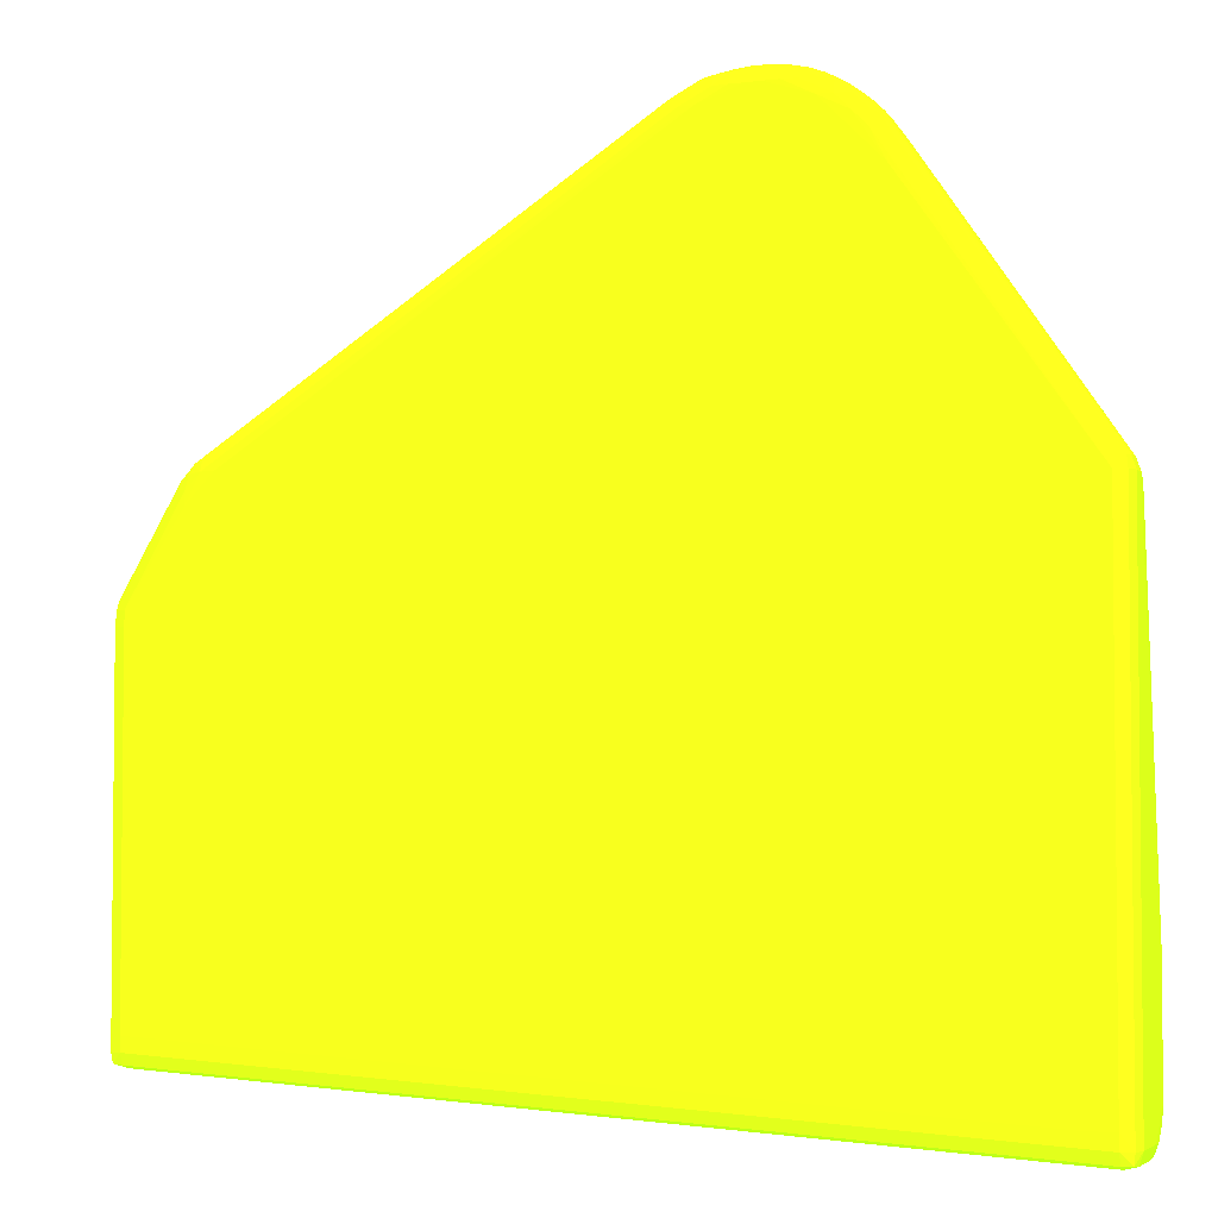
<metadata>
{"format":"obj","ext":"obj","renderer":"f3d","projection":"perspective","resolution":1024,"background":"white","views":[{"elev":-3.4,"azim":-157.8,"up":"+Z"}]}
</metadata>
<code>
v -0.02437 -0.01063 -0.06236 0.5647 0.9255 0.07059
v -0.02437 -0.01187 -0.06235 0.5647 0.9255 0.07059
v -0.02534 -0.01063 -0.06211 0.5647 0.9255 0.07059
v -0.02437 -0.009375 -0.06236 0.5647 0.9255 0.07059
v 0.04937 -0.01063 -0.05858 0.5647 0.9255 0.07059
v -0.02437 -0.01312 -0.06215 0.5647 0.9255 0.07059
v -0.02528 -0.01312 -0.06201 0.5647 0.9255 0.07059
v -0.02534 -0.01187 -0.0621 0.5647 0.9255 0.07059
v 0.04937 -0.01187 -0.05857 0.5647 0.9255 0.07059
v -0.02534 -0.008125 -0.06211 0.5647 0.9255 0.07059
v -0.02568 -0.01187 -0.06109 0.5647 0.9255 0.07059
v -0.02437 -0.008125 -0.06235 0.5647 0.9255 0.07059
v 0.04937 -0.008125 -0.05858 0.5647 0.9255 0.07059
v 0.05034 -0.01063 -0.05832 0.5647 0.9255 0.07059
v 0.05034 -0.01187 -0.05831 0.5647 0.9255 0.07059
v -0.02437 -0.01392 -0.06183 0.5647 0.9255 0.07059
v -0.02515 -0.01393 -0.06185 0.5647 0.9255 0.07059
v 0.04937 -0.01312 -0.05834 0.5647 0.9255 0.07059
v 0.05011 -0.01388 -0.05805 0.5647 0.9255 0.07059
v -0.02563 -0.01312 -0.06109 0.5647 0.9255 0.07059
v 0.05025 -0.01312 -0.0582 0.5647 0.9255 0.07059
v -0.02568 -0.008125 -0.06109 0.5647 0.9255 0.07059
v -0.02522 -0.007271 -0.06198 0.5647 0.9255 0.07059
v -0.02568 -0.01437 -0.05858 0.5647 0.9255 0.07059
v -0.02437 -0.007187 -0.06203 0.5647 0.9255 0.07059
v 0.04937 -0.007179 -0.05827 0.5647 0.9255 0.07059
v 0.05022 -0.007271 -0.0582 0.5647 0.9255 0.07059
v 0.05034 -0.008125 -0.05832 0.5647 0.9255 0.07059
v 0.05068 -0.01187 -0.05733 0.5647 0.9255 0.07059
v 0.0506 -0.01312 -0.05733 0.5647 0.9255 0.07059
v -0.02437 -0.01454 -0.06124 0.5647 0.9255 0.07059
v -0.02512 -0.0151 -0.06062 0.5647 0.9255 0.07059
v -0.02531 -0.01436 -0.06105 0.5647 0.9255 0.07059
v 0.05027 -0.01433 -0.05728 0.5647 0.9255 0.07059
v 0.0501 -0.01508 -0.05683 0.5647 0.9255 0.07059
v 0.04937 -0.0145 -0.05747 0.5647 0.9255 0.07059
v -0.02561 -0.01437 -0.05983 0.5647 0.9255 0.07059
v -0.02568 -0.008125 -0.01734 0.5647 0.9255 0.07059
v -0.02534 -0.007157 -0.06109 0.5647 0.9255 0.07059
v -0.02437 -0.006844 -0.06109 0.5647 0.9255 0.07059
v -0.02534 -0.01533 -0.05858 0.5647 0.9255 0.07059
v -0.02534 -0.01534 -0.05733 0.5647 0.9255 0.07059
v -0.02568 -0.01437 -0.04859 0.5647 0.9255 0.07059
v 0.04937 -0.006836 -0.05733 0.5647 0.9255 0.07059
v 0.05034 -0.007157 -0.05733 0.5647 0.9255 0.07059
v 0.05068 -0.008125 -0.05733 0.5647 0.9255 0.07059
v 0.05068 -0.01437 -0.05484 0.5647 0.9255 0.07059
v 0.05059 -0.01437 -0.05608 0.5647 0.9255 0.07059
v -0.02437 -0.0151 -0.06062 0.5647 0.9255 0.07059
v -0.02526 -0.01524 -0.05983 0.5647 0.9255 0.07059
v -0.02437 -0.01541 -0.05983 0.5647 0.9255 0.07059
v 0.05025 -0.01522 -0.05608 0.5647 0.9255 0.07059
v 0.04937 -0.01541 -0.05608 0.5647 0.9255 0.07059
v -0.02568 -0.009375 -0.01734 0.5647 0.9255 0.07059
v -0.02534 -0.008125 -0.01632 0.5647 0.9255 0.07059
v -0.02522 -0.007271 -0.01645 0.5647 0.9255 0.07059
v -0.02534 -0.007157 -0.01734 0.5647 0.9255 0.07059
v -0.02437 -0.006812 -0.05983 0.5647 0.9255 0.07059
v -0.02187 -0.006812 -0.05983 0.5647 0.9255 0.07059
v -0.02437 -0.01566 -0.05858 0.5647 0.9255 0.07059
v -0.02437 -0.01569 -0.05733 0.5647 0.9255 0.07059
v -0.02534 -0.01534 -0.04983 0.5647 0.9255 0.07059
v -0.02534 -0.01534 -0.04859 0.5647 0.9255 0.07059
v -0.02564 -0.01437 -0.04733 0.5647 0.9255 0.07059
v -0.02561 -0.01063 -0.01859 0.5647 0.9255 0.07059
v 0.04937 -0.006812 -0.05608 0.5647 0.9255 0.07059
v 0.05034 -0.007157 -0.02608 0.5647 0.9255 0.07059
v 0.05068 -0.008125 -0.02608 0.5647 0.9255 0.07059
v 0.05068 -0.01437 -0.04859 0.5647 0.9255 0.07059
v 0.05034 -0.01534 -0.05358 0.5647 0.9255 0.07059
v 0.05034 -0.01533 -0.05484 0.5647 0.9255 0.07059
v 0.04937 -0.01566 -0.05484 0.5647 0.9255 0.07059
v -0.02551 -0.01063 -0.01734 0.5647 0.9255 0.07059
v -0.02534 -0.009375 -0.01632 0.5647 0.9255 0.07059
v -0.009644 -0.008125 0.006498 0.5647 0.9255 0.07059
v -0.01003 -0.007452 0.005846 0.5647 0.9255 0.07059
v -0.02437 -0.006812 -0.01734 0.5647 0.9255 0.07059
v -0.008926 -0.007328 0.007251 0.5647 0.9255 0.07059
v -0.009352 -0.00723 0.006324 0.5647 0.9255 0.07059
v -0.009375 -0.006949 0.005158 0.5647 0.9255 0.07059
v -0.02312 -0.01569 -0.05733 0.5647 0.9255 0.07059
v -0.02437 -0.01569 -0.04983 0.5647 0.9255 0.07059
v -0.02437 -0.01569 -0.04859 0.5647 0.9255 0.07059
v -0.0253 -0.01528 -0.04733 0.5647 0.9255 0.07059
v -0.02526 -0.01147 -0.01859 0.5647 0.9255 0.07059
v 0.04937 -0.006812 -0.02608 0.5647 0.9255 0.07059
v 0.04937 -0.006889 -0.02484 0.5647 0.9255 0.07059
v 0.05026 -0.007233 -0.02484 0.5647 0.9255 0.07059
v 0.05068 -0.009375 -0.02608 0.5647 0.9255 0.07059
v 0.05052 -0.008125 -0.02484 0.5647 0.9255 0.07059
v 0.05064 -0.01437 -0.04733 0.5647 0.9255 0.07059
v 0.05034 -0.01534 -0.04859 0.5647 0.9255 0.07059
v 0.05034 -0.01534 -0.04983 0.5647 0.9255 0.07059
v 0.0506 -0.01063 -0.02608 0.5647 0.9255 0.07059
v 0.04937 -0.01569 -0.05358 0.5647 0.9255 0.07059
v -0.02516 -0.01139 -0.01734 0.5647 0.9255 0.07059
v -0.02504 -0.01128 -0.01667 0.5647 0.9255 0.07059
v -0.0252 -0.01063 -0.01648 0.5647 0.9255 0.07059
v -0.01003 -0.01009 0.005846 0.5647 0.9255 0.07059
v -0.009644 -0.009375 0.006498 0.5647 0.9255 0.07059
v -0.009016 -0.008125 0.00736 0.5647 0.9255 0.07059
v -0.008119 -0.006855 0.006411 0.5647 0.9255 0.07059
v -0.009375 -0.006812 0.003912 0.5647 0.9255 0.07059
v -0.00847 -0.008125 0.007982 0.5647 0.9255 0.07059
v -0.00773 -0.007313 0.008489 0.5647 0.9255 0.07059
v -0.008134 -0.007147 0.007664 0.5647 0.9255 0.07059
v 0.04937 -0.01569 -0.04983 0.5647 0.9255 0.07059
v -0.001869 -0.01169 0.008909 0.5647 0.9255 0.07059
v -0.003125 -0.01168 0.008909 0.5647 0.9255 0.07059
v -0.004373 -0.01163 0.008909 0.5647 0.9255 0.07059
v -0.005622 -0.01167 0.007656 0.5647 0.9255 0.07059
v -0.02437 -0.01557 -0.04733 0.5647 0.9255 0.07059
v 0.04937 -0.01569 -0.04859 0.5647 0.9255 0.07059
v 0.04312 -0.006812 -0.01609 0.5647 0.9255 0.07059
v 0.04437 -0.006826 -0.01734 0.5647 0.9255 0.07059
v 0.04437 -0.006973 -0.01609 0.5647 0.9255 0.07059
v 0.04516 -0.007317 -0.01609 0.5647 0.9255 0.07059
v 0.05012 -0.007373 -0.02409 0.5647 0.9255 0.07059
v 0.05052 -0.009375 -0.02484 0.5647 0.9255 0.07059
v 0.05018 -0.008125 -0.02403 0.5647 0.9255 0.07059
v 0.0503 -0.01528 -0.04733 0.5647 0.9255 0.07059
v 0.05031 -0.01065 -0.0248 0.5647 0.9255 0.07059
v 0.05016 -0.01138 -0.02519 0.5647 0.9255 0.07059
v 0.05025 -0.01146 -0.02608 0.5647 0.9255 0.07059
v -0.02437 -0.01159 -0.01734 0.5647 0.9255 0.07059
v -0.008956 -0.01137 0.006114 0.5647 0.9255 0.07059
v -0.008665 -0.01117 0.006947 0.5647 0.9255 0.07059
v -0.00936 -0.01063 0.006396 0.5647 0.9255 0.07059
v -0.008926 -0.01034 0.007251 0.5647 0.9255 0.07059
v -0.009016 -0.009375 0.00736 0.5647 0.9255 0.07059
v -0.00687 -0.006844 0.007656 0.5647 0.9255 0.07059
v -0.004373 -0.006812 0.008909 0.5647 0.9255 0.07059
v -0.00847 -0.009375 0.007982 0.5647 0.9255 0.07059
v -0.007842 -0.008125 0.008598 0.5647 0.9255 0.07059
v -0.006392 -0.007379 0.009634 0.5647 0.9255 0.07059
v -0.006833 -0.007177 0.008909 0.5647 0.9255 0.07059
v 0.001877 -0.01169 0.008909 0.5647 0.9255 0.07059
v -0.0006204 -0.01156 0.01016 0.5647 0.9255 0.07059
v -0.001869 -0.01152 0.01016 0.5647 0.9255 0.07059
v -0.003013 -0.01142 0.01019 0.5647 0.9255 0.07059
v -0.004373 -0.01141 0.009815 0.5647 0.9255 0.07059
v -0.005614 -0.01146 0.008946 0.5647 0.9255 0.07059
v -0.006968 -0.01149 0.007758 0.5647 0.9255 0.07059
v -0.00687 -0.01168 0.006411 0.5647 0.9255 0.07059
v -0.008119 -0.01166 0.005158 0.5647 0.9255 0.07059
v -0.008201 -0.01149 0.006483 0.5647 0.9255 0.07059
v 0.04937 -0.01557 -0.04733 0.5647 0.9255 0.07059
v 0.003125 -0.01168 0.008909 0.5647 0.9255 0.07059
v 0.04187 -0.006812 -0.01484 0.5647 0.9255 0.07059
v 0.04312 -0.006928 -0.01484 0.5647 0.9255 0.07059
v 0.04429 -0.007297 -0.01495 0.5647 0.9255 0.07059
v 0.04502 -0.007467 -0.01543 0.5647 0.9255 0.07059
v 0.05018 -0.009375 -0.02403 0.5647 0.9255 0.07059
v 0.05012 -0.01024 -0.02409 0.5647 0.9255 0.07059
v 0.04503 -0.008125 -0.01541 0.5647 0.9255 0.07059
v 0.04984 -0.01108 -0.02435 0.5647 0.9255 0.07059
v 0.04502 -0.01006 -0.01543 0.5647 0.9255 0.07059
v 0.04477 -0.01089 -0.01587 0.5647 0.9255 0.07059
v 0.04501 -0.01126 -0.0167 0.5647 0.9255 0.07059
v 0.04393 -0.01135 -0.01526 0.5647 0.9255 0.07059
v -0.007835 -0.01138 0.007403 0.5647 0.9255 0.07059
v -0.008194 -0.01077 0.007743 0.5647 0.9255 0.07059
v -0.007446 -0.01121 0.008236 0.5647 0.9255 0.07059
v -0.00773 -0.01038 0.008489 0.5647 0.9255 0.07059
v -0.005622 -0.006894 0.008909 0.5647 0.9255 0.07059
v -0.001869 -0.006826 0.01016 0.5647 0.9255 0.07059
v -0.0006204 -0.006812 0.01016 0.5647 0.9255 0.07059
v -0.007842 -0.009375 0.008598 0.5647 0.9255 0.07059
v -0.007087 -0.008125 0.009221 0.5647 0.9255 0.07059
v -0.006467 -0.008125 0.009684 0.5647 0.9255 0.07059
v -0.005622 -0.008125 0.01018 0.5647 0.9255 0.07059
v -0.004702 -0.008125 0.01065 0.5647 0.9255 0.07059
v -0.003962 -0.007393 0.01086 0.5647 0.9255 0.07059
v -0.005622 -0.007237 0.009851 0.5647 0.9255 0.07059
v 0.0006281 -0.01156 0.01016 0.5647 0.9255 0.07059
v -0.0006204 -0.01134 0.0109 0.5647 0.9255 0.07059
v -0.001869 -0.0113 0.01084 0.5647 0.9255 0.07059
v -0.002527 -0.01126 0.01079 0.5647 0.9255 0.07059
v -0.005196 -0.01132 0.009641 0.5647 0.9255 0.07059
v -0.006609 -0.01138 0.008547 0.5647 0.9255 0.07059
v 0.04312 -0.01165 -0.01609 0.5647 0.9255 0.07059
v 0.04187 -0.01161 -0.01484 0.5647 0.9255 0.07059
v 0.004381 -0.01163 0.008909 0.5647 0.9255 0.07059
v 0.001877 -0.01152 0.01016 0.5647 0.9255 0.07059
v 0.006878 -0.006844 0.007656 0.5647 0.9255 0.07059
v 0.00563 -0.006894 0.008909 0.5647 0.9255 0.07059
v 0.04062 -0.006875 -0.01359 0.5647 0.9255 0.07059
v 0.004381 -0.006812 0.008909 0.5647 0.9255 0.07059
v 0.04312 -0.007272 -0.01395 0.5647 0.9255 0.07059
v 0.04382 -0.007425 -0.01416 0.5647 0.9255 0.07059
v 0.00563 -0.007237 0.009851 0.5647 0.9255 0.07059
v 0.04448 -0.008125 -0.01479 0.5647 0.9255 0.07059
v 0.04503 -0.009375 -0.01541 0.5647 0.9255 0.07059
v 0.04448 -0.009375 -0.01479 0.5647 0.9255 0.07059
v 0.04382 -0.01014 -0.01416 0.5647 0.9255 0.07059
v 0.0443 -0.01052 -0.01492 0.5647 0.9255 0.07059
v 0.04347 -0.01097 -0.01442 0.5647 0.9255 0.07059
v 0.04264 -0.01131 -0.01414 0.5647 0.9255 0.07059
v 0.04308 -0.01143 -0.01484 0.5647 0.9255 0.07059
v -0.006915 -0.01072 0.008938 0.5647 0.9255 0.07059
v -0.006033 -0.01106 0.009387 0.5647 0.9255 0.07059
v -0.006392 -0.01023 0.009634 0.5647 0.9255 0.07059
v -0.003125 -0.006917 0.01016 0.5647 0.9255 0.07059
v -0.001869 -0.00717 0.01113 0.5647 0.9255 0.07059
v -0.0006204 -0.007157 0.01118 0.5647 0.9255 0.07059
v 0.0006281 -0.006812 0.01016 0.5647 0.9255 0.07059
v -0.007087 -0.009375 0.009221 0.5647 0.9255 0.07059
v -0.006467 -0.009375 0.009684 0.5647 0.9255 0.07059
v -0.005622 -0.009375 0.01019 0.5647 0.9255 0.07059
v -0.004702 -0.009375 0.01067 0.5647 0.9255 0.07059
v -0.004074 -0.008125 0.01091 0.5647 0.9255 0.07059
v -0.003125 -0.008125 0.01121 0.5647 0.9255 0.07059
v -0.001869 -0.008125 0.01148 0.5647 0.9255 0.07059
v -0.003125 -0.007261 0.011 0.5647 0.9255 0.07059
v -0.004381 -0.007161 0.01023 0.5647 0.9255 0.07059
v 0.0006281 -0.01134 0.0109 0.5647 0.9255 0.07059
v -0.0006204 -0.01063 0.01132 0.5647 0.9255 0.07059
v -0.001869 -0.01063 0.0112 0.5647 0.9255 0.07059
v -0.003013 -0.01062 0.01096 0.5647 0.9255 0.07059
v -0.003962 -0.0102 0.01086 0.5647 0.9255 0.07059
v -0.003364 -0.01104 0.01063 0.5647 0.9255 0.07059
v -0.004381 -0.01062 0.01046 0.5647 0.9255 0.07059
v -0.005614 -0.01064 0.009865 0.5647 0.9255 0.07059
v 0.005622 -0.01146 0.008946 0.5647 0.9255 0.07059
v 0.004381 -0.01141 0.009815 0.5647 0.9255 0.07059
v 0.00302 -0.01142 0.01019 0.5647 0.9255 0.07059
v 0.001877 -0.0113 0.01084 0.5647 0.9255 0.07059
v 0.001877 -0.006826 0.01016 0.5647 0.9255 0.07059
v 0.003125 -0.006917 0.01016 0.5647 0.9255 0.07059
v 0.0064 -0.007379 0.009634 0.5647 0.9255 0.07059
v 0.04386 -0.008125 -0.01413 0.5647 0.9255 0.07059
v 0.006474 -0.008125 0.009684 0.5647 0.9255 0.07059
v 0.004389 -0.007161 0.01023 0.5647 0.9255 0.07059
v 0.003125 -0.007261 0.011 0.5647 0.9255 0.07059
v 0.00397 -0.007393 0.01086 0.5647 0.9255 0.07059
v 0.04386 -0.009375 -0.01413 0.5647 0.9255 0.07059
v 0.04308 -0.01058 -0.01395 0.5647 0.9255 0.07059
v 0.006474 -0.009375 0.009684 0.5647 0.9255 0.07059
v 0.0064 -0.01023 0.009634 0.5647 0.9255 0.07059
v 0.006041 -0.01106 0.009387 0.5647 0.9255 0.07059
v 0.04187 -0.0114 -0.01393 0.5647 0.9255 0.07059
v 0.005203 -0.01132 0.009641 0.5647 0.9255 0.07059
v -0.0006204 -0.008125 0.0116 0.5647 0.9255 0.07059
v 0.0006281 -0.007157 0.01118 0.5647 0.9255 0.07059
v -0.004074 -0.009375 0.01091 0.5647 0.9255 0.07059
v -0.003125 -0.009375 0.01121 0.5647 0.9255 0.07059
v -0.001869 -0.009375 0.01149 0.5647 0.9255 0.07059
v -0.0006204 -0.009375 0.01163 0.5647 0.9255 0.07059
v 0.0006281 -0.01063 0.01132 0.5647 0.9255 0.07059
v 0.002534 -0.01126 0.01079 0.5647 0.9255 0.07059
v 0.001877 -0.01063 0.0112 0.5647 0.9255 0.07059
v 0.001877 -0.00717 0.01113 0.5647 0.9255 0.07059
v 0.00471 -0.008125 0.01065 0.5647 0.9255 0.07059
v 0.00563 -0.008125 0.01018 0.5647 0.9255 0.07059
v 0.00563 -0.009375 0.01019 0.5647 0.9255 0.07059
v 0.001877 -0.008125 0.01148 0.5647 0.9255 0.07059
v 0.003125 -0.008125 0.01121 0.5647 0.9255 0.07059
v 0.004082 -0.008125 0.01091 0.5647 0.9255 0.07059
v 0.00471 -0.009375 0.01067 0.5647 0.9255 0.07059
v 0.00397 -0.0102 0.01086 0.5647 0.9255 0.07059
v 0.005622 -0.01064 0.009865 0.5647 0.9255 0.07059
v 0.004389 -0.01062 0.01046 0.5647 0.9255 0.07059
v 0.003372 -0.01104 0.01063 0.5647 0.9255 0.07059
v 0.0006281 -0.008125 0.0116 0.5647 0.9255 0.07059
v 0.0006281 -0.009375 0.01163 0.5647 0.9255 0.07059
v 0.00302 -0.01062 0.01096 0.5647 0.9255 0.07059
v 0.001877 -0.009375 0.01149 0.5647 0.9255 0.07059
v 0.003125 -0.009375 0.01121 0.5647 0.9255 0.07059
v 0.004082 -0.009375 0.01091 0.5647 0.9255 0.07059
f 1 2 8
f 1 8 3
f 1 3 10
f 1 10 4
f 1 4 13
f 1 13 5
f 1 5 2
f 2 6 7
f 2 7 8
f 2 5 9
f 2 9 6
f 3 8 11
f 3 11 22
f 3 22 10
f 4 10 12
f 4 12 13
f 5 13 28
f 5 28 14
f 5 14 15
f 5 15 9
f 6 16 17
f 6 17 7
f 6 9 18
f 6 18 19
f 6 19 16
f 7 17 20
f 7 20 8
f 8 20 11
f 9 15 21
f 9 21 18
f 10 22 23
f 10 23 12
f 11 20 24
f 11 24 43
f 11 43 54
f 11 54 38
f 11 38 22
f 12 23 25
f 12 25 26
f 12 26 13
f 13 26 27
f 13 27 28
f 14 28 46
f 14 46 29
f 14 29 15
f 15 29 30
f 15 30 21
f 16 31 17
f 16 19 31
f 17 31 32
f 17 32 33
f 17 33 20
f 18 21 19
f 19 21 30
f 19 30 34
f 19 34 35
f 19 35 36
f 19 36 31
f 20 33 37
f 20 37 24
f 22 38 57
f 22 57 39
f 22 39 23
f 23 40 25
f 23 39 40
f 24 37 41
f 24 41 42
f 24 42 62
f 24 62 43
f 25 40 44
f 25 44 26
f 26 44 27
f 27 45 46
f 27 46 28
f 27 44 45
f 29 46 68
f 29 68 89
f 29 89 69
f 29 69 47
f 29 47 30
f 30 48 34
f 30 47 48
f 31 49 32
f 31 36 35
f 31 35 49
f 32 50 33
f 32 49 51
f 32 51 50
f 33 50 37
f 34 48 35
f 35 48 52
f 35 52 53
f 35 53 49
f 37 50 41
f 38 54 74
f 38 74 55
f 38 55 56
f 38 56 57
f 39 57 77
f 39 77 58
f 39 58 40
f 40 58 59
f 40 59 44
f 41 50 60
f 41 60 61
f 41 61 42
f 42 61 82
f 42 82 62
f 43 62 63
f 43 63 64
f 43 64 65
f 43 65 54
f 44 66 45
f 44 59 66
f 45 67 68
f 45 68 46
f 45 66 86
f 45 86 67
f 47 69 93
f 47 93 70
f 47 70 71
f 47 71 48
f 48 71 52
f 49 53 51
f 50 51 60
f 51 53 72
f 51 72 60
f 52 71 72
f 52 72 53
f 54 65 73
f 54 73 74
f 55 74 100
f 55 100 75
f 55 75 76
f 55 76 56
f 56 77 57
f 56 76 78
f 56 78 79
f 56 79 80
f 56 80 77
f 58 77 103
f 58 103 132
f 58 132 167
f 58 167 206
f 58 206 188
f 58 188 149
f 58 149 114
f 58 114 86
f 58 86 66
f 58 66 59
f 60 81 61
f 60 72 81
f 61 81 95
f 61 95 107
f 61 107 82
f 62 82 83
f 62 83 63
f 63 83 84
f 63 84 64
f 64 84 65
f 65 84 85
f 65 85 73
f 67 86 87
f 67 87 88
f 67 88 68
f 68 88 90
f 68 90 119
f 68 119 89
f 69 91 92
f 69 92 93
f 69 89 94
f 69 94 91
f 70 93 107
f 70 107 95
f 70 95 71
f 71 95 72
f 72 95 81
f 73 85 96
f 73 96 97
f 73 97 98
f 73 98 74
f 74 98 99
f 74 99 100
f 75 100 130
f 75 130 101
f 75 101 76
f 76 101 78
f 77 80 102
f 77 102 103
f 78 104 105
f 78 105 106
f 78 106 79
f 78 101 104
f 79 106 80
f 80 106 102
f 82 107 113
f 82 113 83
f 83 108 109
f 83 109 110
f 83 110 111
f 83 111 112
f 83 112 84
f 83 113 137
f 83 137 108
f 84 96 85
f 84 112 96
f 86 114 115
f 86 115 87
f 87 115 116
f 87 116 88
f 88 116 117
f 88 117 118
f 88 118 90
f 89 119 94
f 90 118 120
f 90 120 153
f 90 153 119
f 91 94 121
f 91 121 92
f 92 121 113
f 92 113 93
f 93 113 107
f 94 119 122
f 94 122 123
f 94 123 124
f 94 124 121
f 96 112 125
f 96 125 126
f 96 126 97
f 97 99 98
f 97 126 127
f 97 127 128
f 97 128 129
f 97 129 99
f 99 129 130
f 99 130 100
f 101 130 133
f 101 133 104
f 102 131 103
f 102 106 131
f 103 131 132
f 104 133 168
f 104 168 134
f 104 134 105
f 105 134 135
f 105 135 136
f 105 136 106
f 106 136 131
f 108 137 175
f 108 175 138
f 108 138 109
f 109 138 139
f 109 139 110
f 110 139 140
f 110 140 141
f 110 141 142
f 110 142 143
f 110 143 111
f 111 143 144
f 111 144 112
f 112 144 145
f 112 145 146
f 112 146 125
f 113 121 147
f 113 147 148
f 113 148 137
f 114 149 150
f 114 150 115
f 115 150 116
f 116 150 151
f 116 151 117
f 117 151 152
f 117 152 118
f 118 152 120
f 119 153 154
f 119 154 122
f 120 152 155
f 120 155 193
f 120 193 153
f 121 124 123
f 121 123 147
f 122 154 123
f 123 154 156
f 123 156 157
f 123 157 158
f 123 158 159
f 123 159 160
f 123 160 147
f 125 146 126
f 126 146 161
f 126 161 127
f 127 162 129
f 127 129 128
f 127 161 163
f 127 163 162
f 129 162 164
f 129 164 133
f 129 133 130
f 131 136 165
f 131 165 132
f 132 165 166
f 132 166 167
f 133 164 168
f 134 168 207
f 134 207 169
f 134 169 135
f 135 169 170
f 135 170 171
f 135 171 172
f 135 172 173
f 135 173 174
f 135 174 136
f 136 174 165
f 137 148 175
f 138 175 216
f 138 216 176
f 138 176 139
f 139 176 177
f 139 177 140
f 140 178 141
f 140 177 178
f 141 178 179
f 141 179 142
f 142 179 180
f 142 180 143
f 143 180 161
f 143 161 146
f 143 146 144
f 144 146 145
f 147 160 181
f 147 181 182
f 147 182 183
f 147 183 148
f 148 183 184
f 148 184 175
f 149 185 186
f 149 186 187
f 149 187 150
f 149 188 185
f 150 189 190
f 150 190 151
f 150 187 186
f 150 186 191
f 150 191 189
f 151 190 152
f 152 190 192
f 152 192 155
f 153 193 157
f 153 157 154
f 154 157 156
f 155 192 194
f 155 194 193
f 157 193 194
f 157 194 195
f 157 195 196
f 157 196 158
f 158 196 160
f 158 160 159
f 160 196 197
f 160 197 198
f 160 198 199
f 160 199 181
f 161 180 163
f 162 163 164
f 163 200 164
f 163 180 179
f 163 179 201
f 163 201 200
f 164 200 202
f 164 202 168
f 165 174 203
f 165 203 166
f 166 204 205
f 166 205 167
f 166 203 204
f 167 205 244
f 167 244 206
f 168 202 207
f 169 207 208
f 169 208 170
f 170 208 209
f 170 209 171
f 171 209 210
f 171 210 172
f 172 210 211
f 172 211 173
f 173 211 212
f 173 212 213
f 173 213 214
f 173 214 174
f 174 214 215
f 174 215 203
f 175 184 216
f 176 217 177
f 176 216 249
f 176 249 217
f 177 218 178
f 177 217 218
f 178 219 220
f 178 220 221
f 178 221 179
f 178 218 219
f 179 222 223
f 179 223 201
f 179 221 222
f 181 199 182
f 182 199 224
f 182 224 183
f 183 224 225
f 183 225 226
f 183 226 184
f 184 226 227
f 184 227 216
f 185 188 186
f 186 188 228
f 186 228 229
f 186 229 191
f 188 206 228
f 189 191 230
f 189 230 190
f 190 231 192
f 190 230 232
f 190 232 231
f 191 229 233
f 191 233 234
f 191 234 235
f 191 235 230
f 192 231 236
f 192 236 194
f 194 236 195
f 195 237 197
f 195 197 196
f 195 236 238
f 195 238 239
f 195 239 240
f 195 240 237
f 197 237 240
f 197 240 198
f 198 241 199
f 198 240 242
f 198 242 224
f 198 224 241
f 199 241 224
f 200 201 202
f 201 223 202
f 202 208 207
f 202 223 220
f 202 220 210
f 202 210 209
f 202 209 208
f 203 215 214
f 203 214 204
f 204 214 213
f 204 213 243
f 204 243 205
f 205 243 264
f 205 264 244
f 206 244 228
f 210 220 245
f 210 245 211
f 211 245 246
f 211 246 212
f 212 246 247
f 212 247 213
f 213 247 248
f 213 248 243
f 216 227 249
f 217 248 218
f 217 249 265
f 217 265 248
f 218 247 220
f 218 220 219
f 218 248 247
f 220 223 222
f 220 222 221
f 220 247 246
f 220 246 245
f 224 242 225
f 225 242 250
f 225 250 226
f 226 250 227
f 227 251 249
f 227 250 251
f 228 252 229
f 228 244 252
f 229 252 234
f 229 234 233
f 230 235 253
f 230 253 254
f 230 254 232
f 231 232 238
f 231 238 236
f 232 254 255
f 232 255 238
f 234 252 256
f 234 256 235
f 235 256 257
f 235 257 258
f 235 258 253
f 238 255 239
f 239 255 259
f 239 259 260
f 239 260 261
f 239 261 240
f 240 261 242
f 242 261 262
f 242 262 263
f 242 263 250
f 243 248 265
f 243 265 264
f 244 264 252
f 249 251 265
f 250 263 260
f 250 260 266
f 250 266 251
f 251 267 265
f 251 266 260
f 251 260 267
f 252 264 256
f 253 258 259
f 253 259 255
f 253 255 254
f 256 264 265
f 256 265 267
f 256 267 257
f 257 268 269
f 257 269 258
f 257 267 268
f 258 269 259
f 259 269 260
f 260 269 268
f 260 268 267
f 260 263 262
f 260 262 261

</code>
